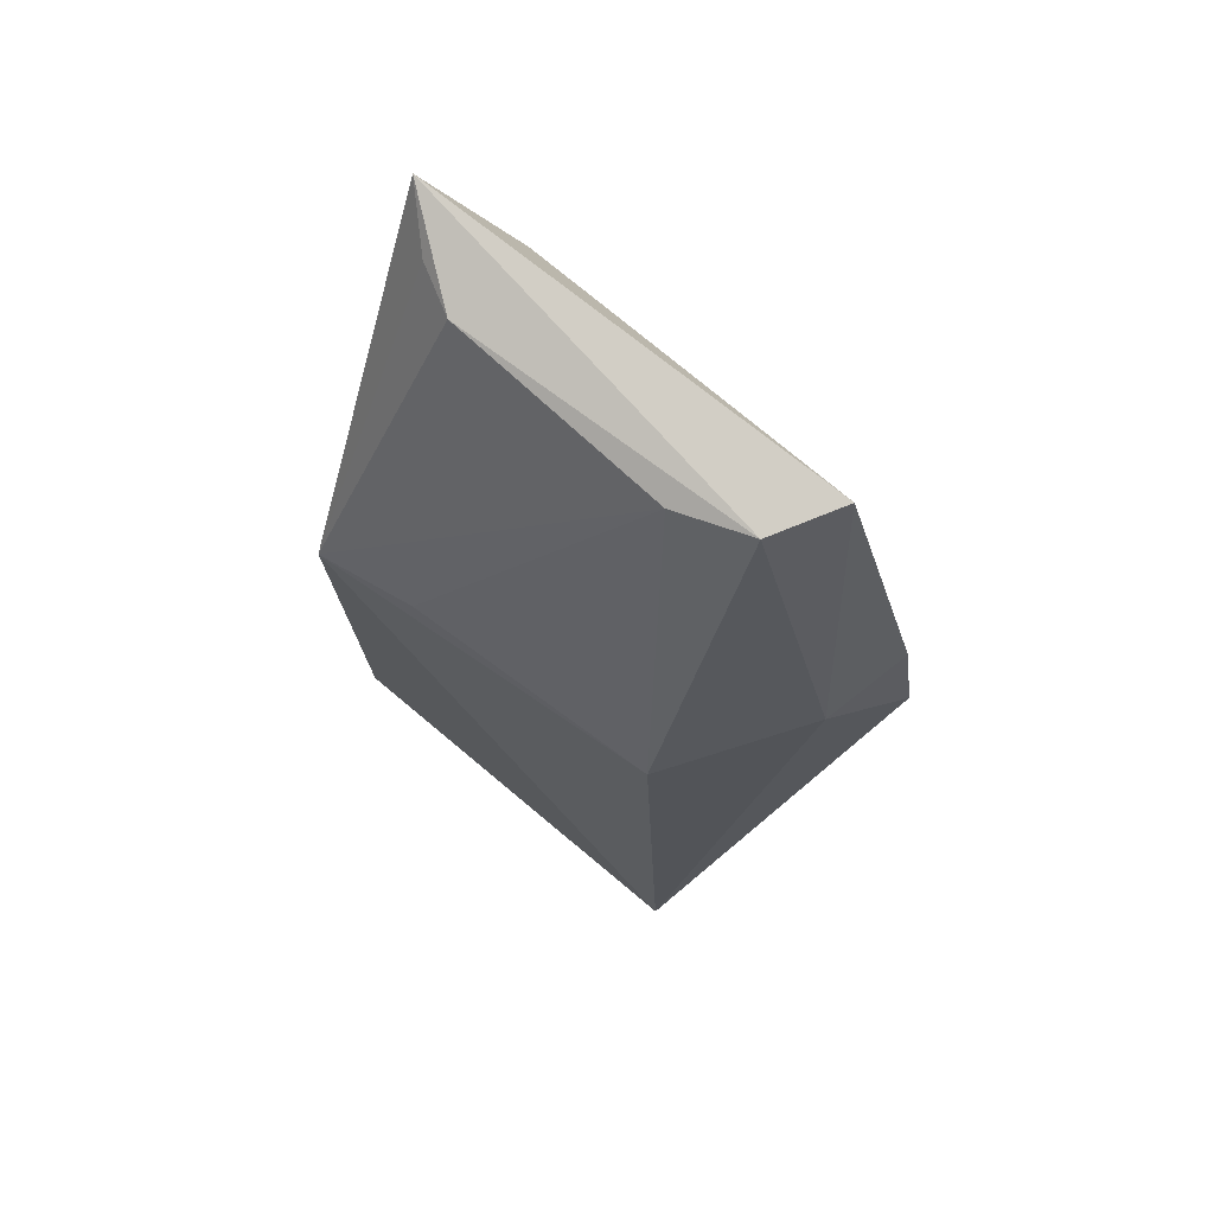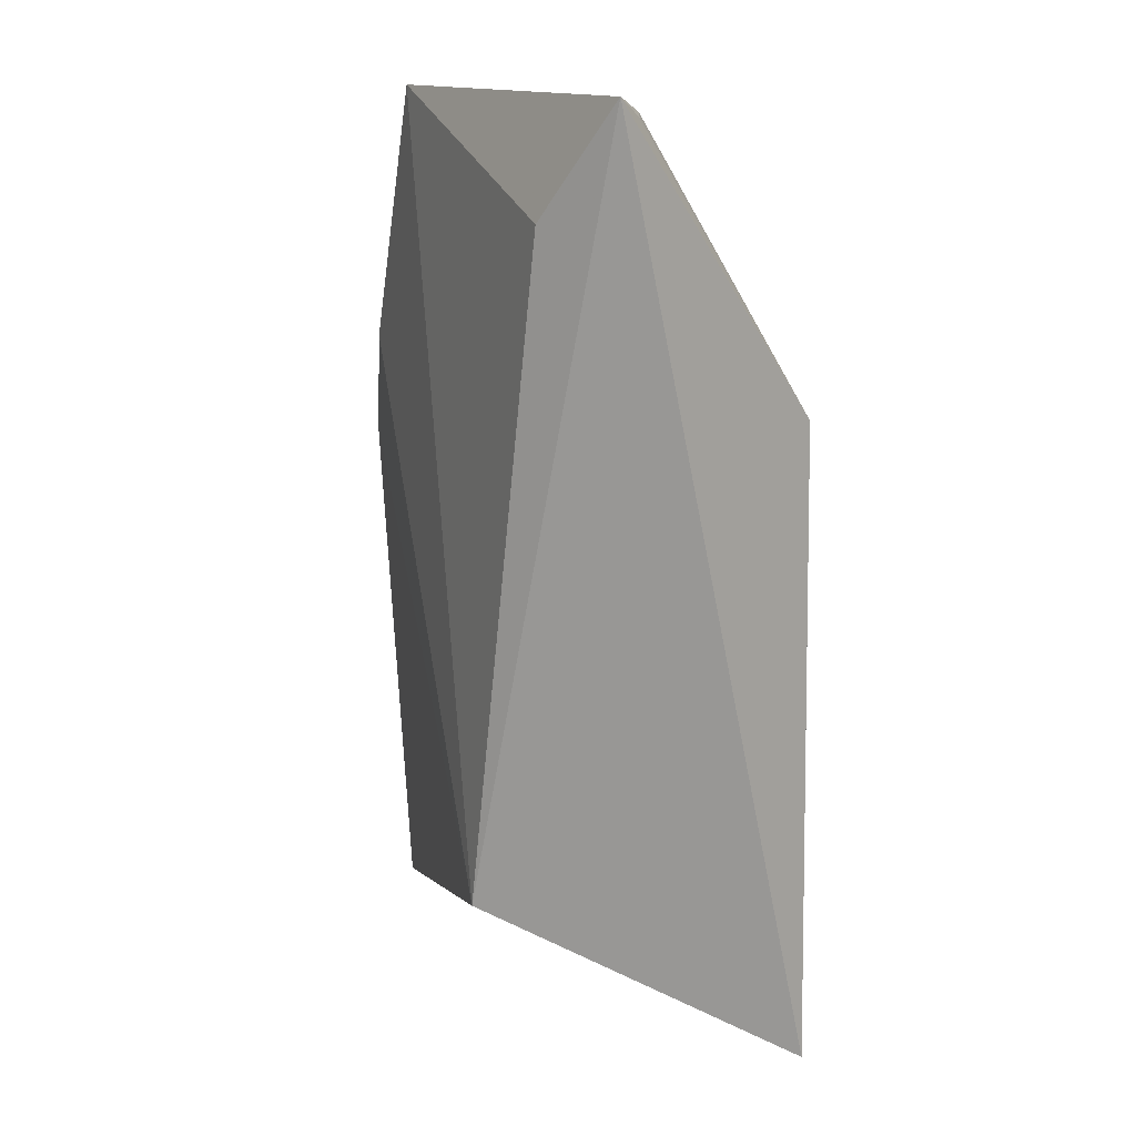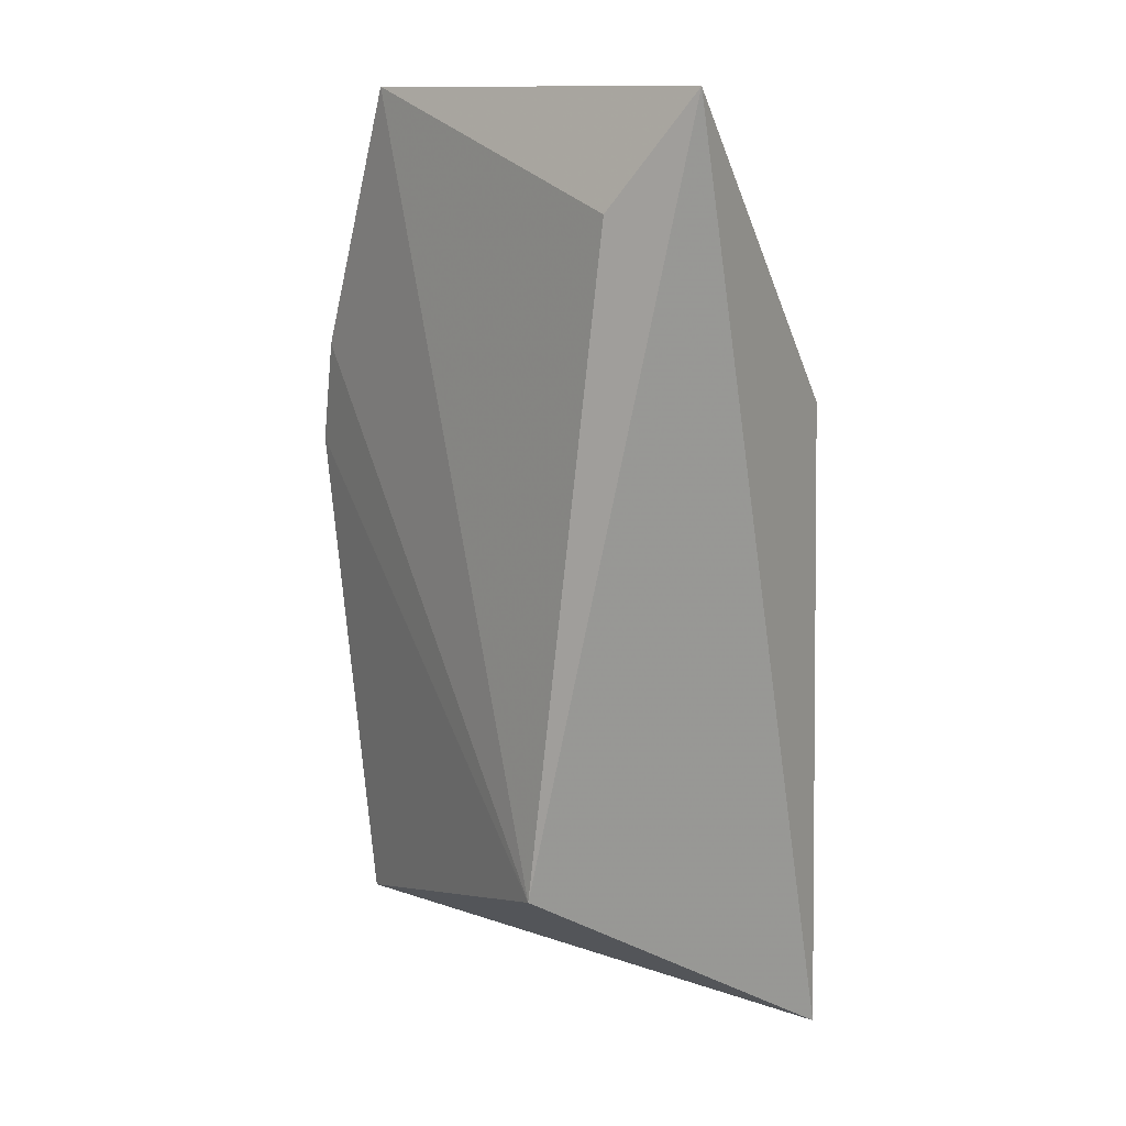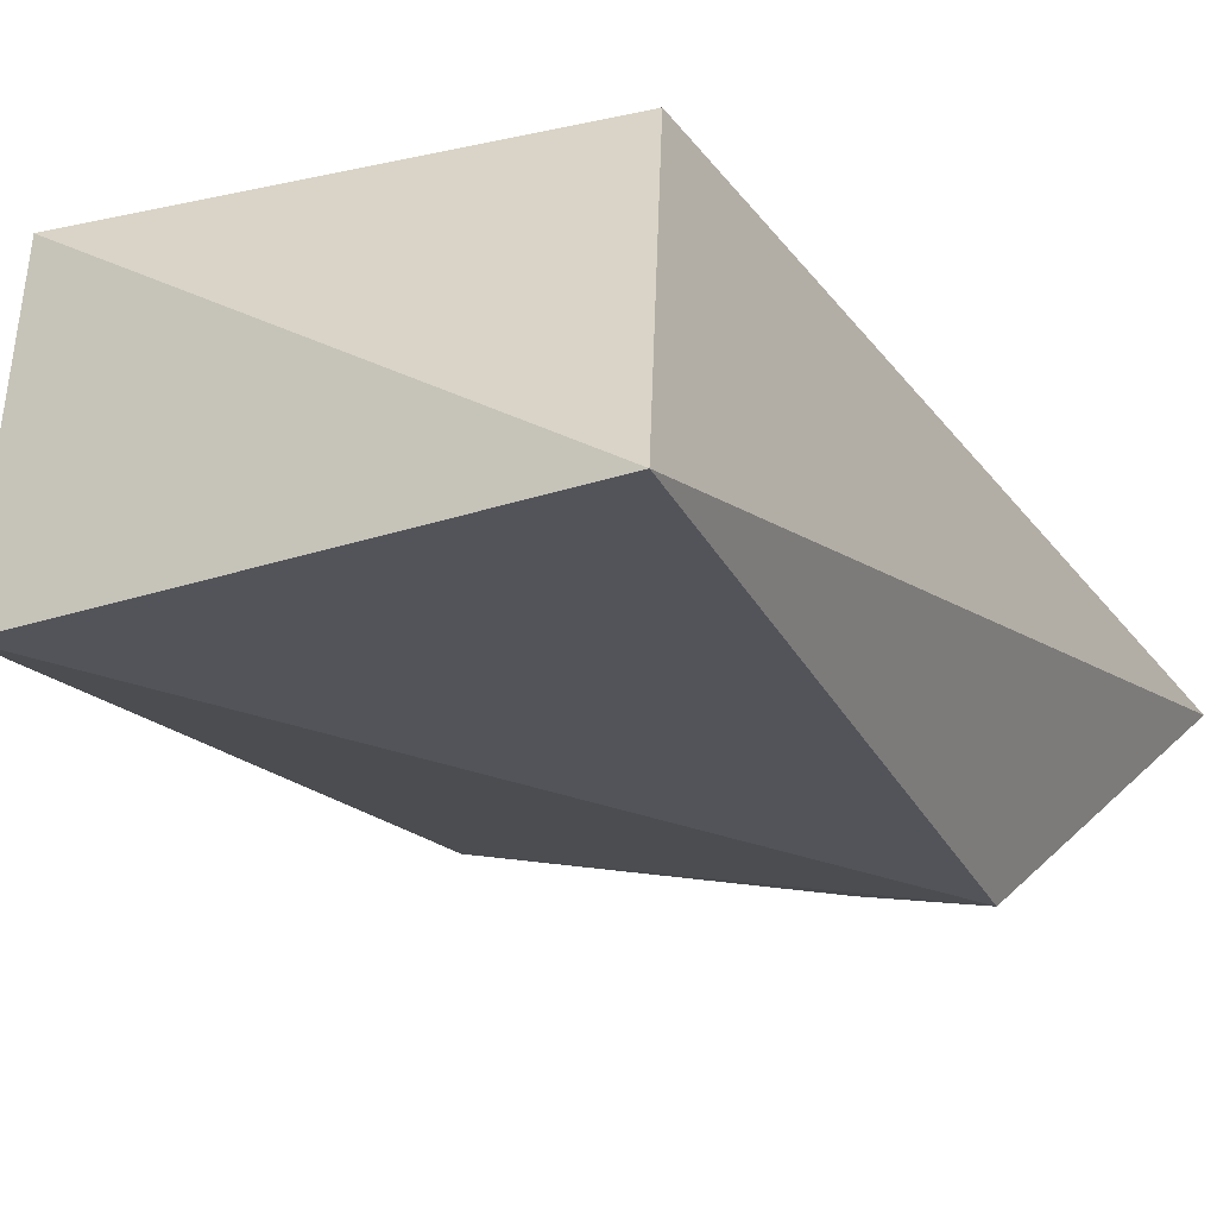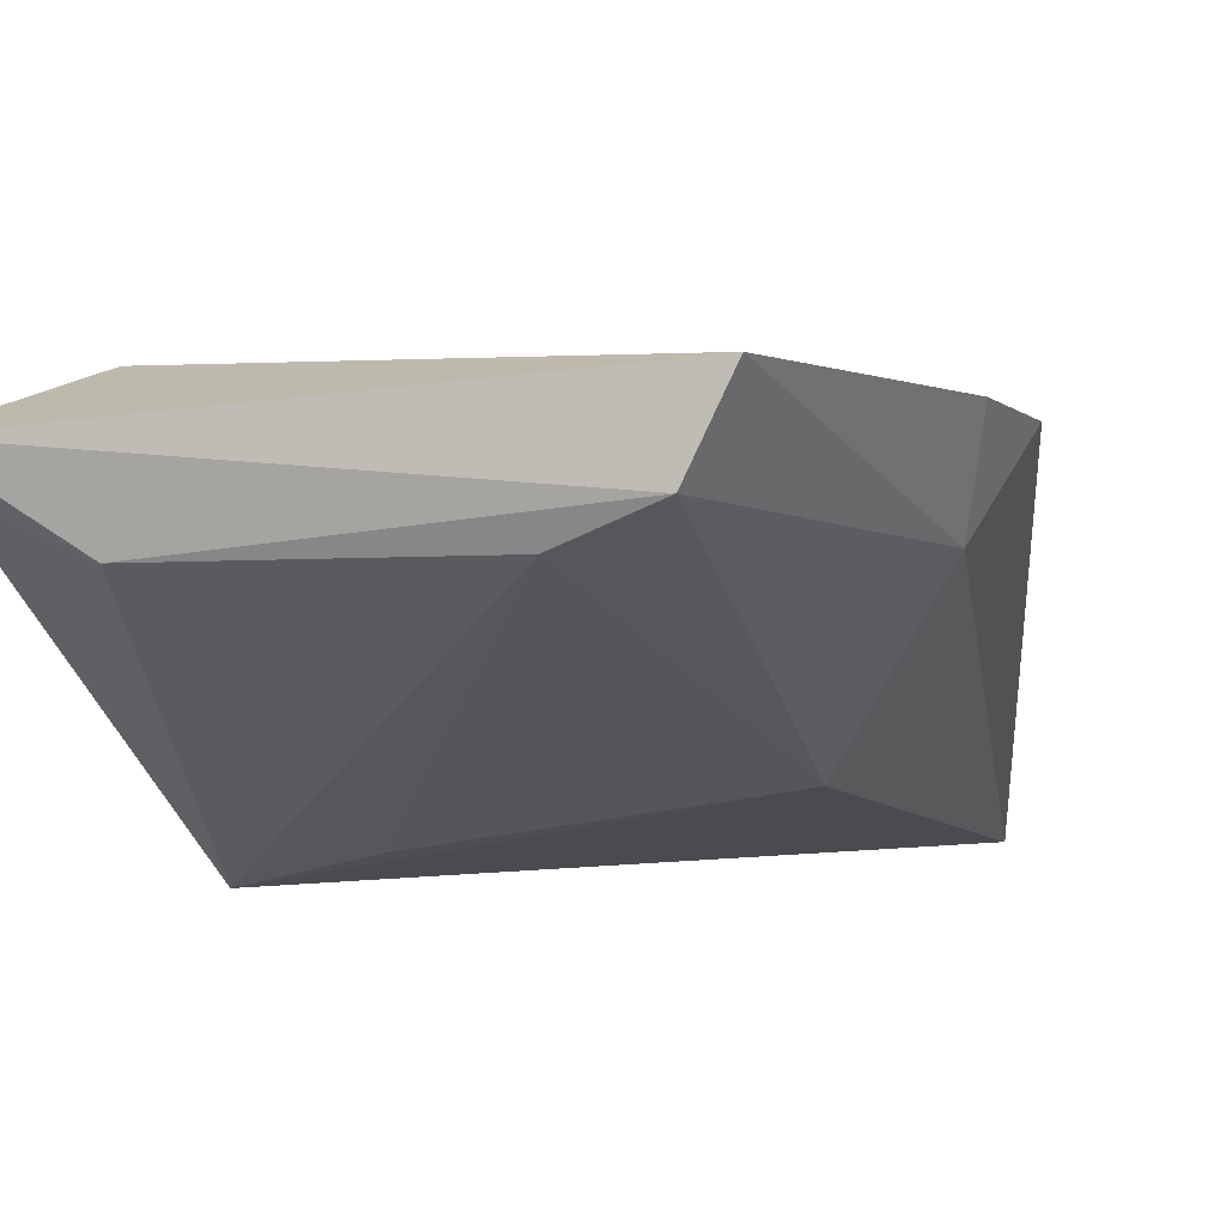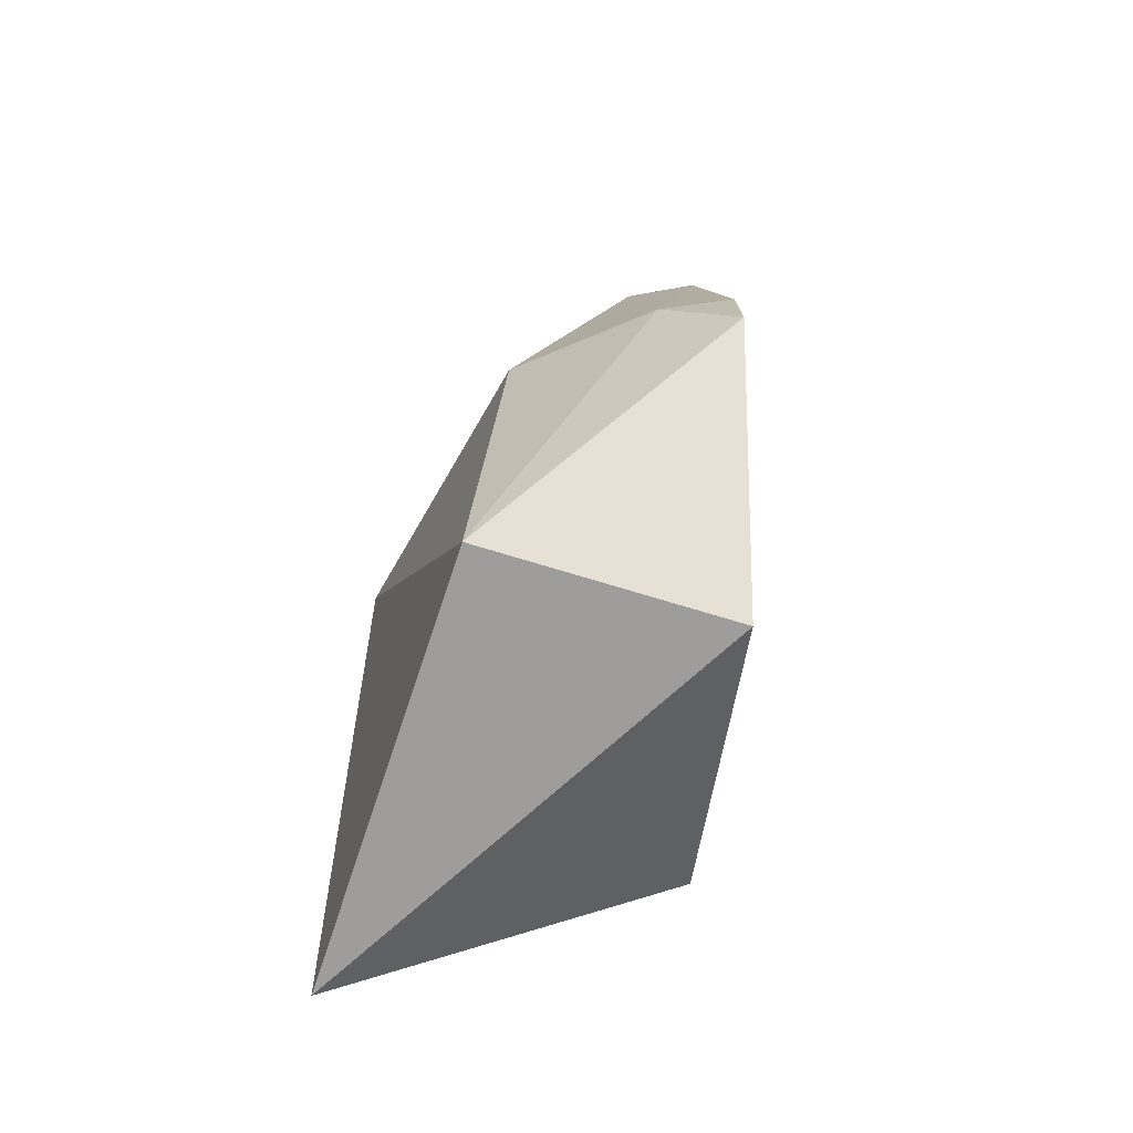
<metadata>
{"format":"obj","ext":"obj","renderer":"f3d","projection":"perspective","resolution":1024,"background":"white","views":[{"elev":77.8,"azim":42.6,"up":"+Z"},{"elev":14.8,"azim":-114.2,"up":"+Z"},{"elev":13.3,"azim":-130.3,"up":"+Z"},{"elev":-24.4,"azim":-158.5,"up":"+Y"},{"elev":-2.0,"azim":10.5,"up":"+Y"},{"elev":-60.7,"azim":73.2,"up":"+Z"}]}
</metadata>
<code>
v 0.03492 0.02441 0.1146
v 0.04473 0.02412 0.08413
v 0.01053 0.02911 0.05215
v 0.005062 0.001801 0.03579
v 0.03978 0.00299 0.0427
v 4.721e-05 0.02153 0.1151
v 0.04284 0.02452 0.09273
v 0.03855 0.0239 0.04386
v 0.006247 0.02527 0.1059
v 0.006451 0.00192 0.08969
v 0.04146 0.01784 0.08899
v 0.02633 0.01652 0.1132
v 0.03216 0.01883 0.1143
v 0.007932 0.01629 0.1136
v 0.03437 0.006785 0.08436
v 0.00399 0.01812 0.1134
v 0.01425 0.003688 0.09022
f 6 3 4
f 7 2 3
f 7 3 1
f 8 3 2
f 8 2 5
f 8 5 4
f 8 4 3
f 9 6 1
f 9 1 3
f 9 3 6
f 10 6 4
f 10 4 5
f 11 5 2
f 11 2 7
f 11 7 1
f 13 1 6
f 13 11 1
f 14 10 12
f 14 13 6
f 14 12 13
f 15 5 11
f 15 11 13
f 15 10 5
f 15 13 12
f 16 14 6
f 16 6 10
f 16 10 14
f 17 15 12
f 17 12 10
f 17 10 15

</code>
